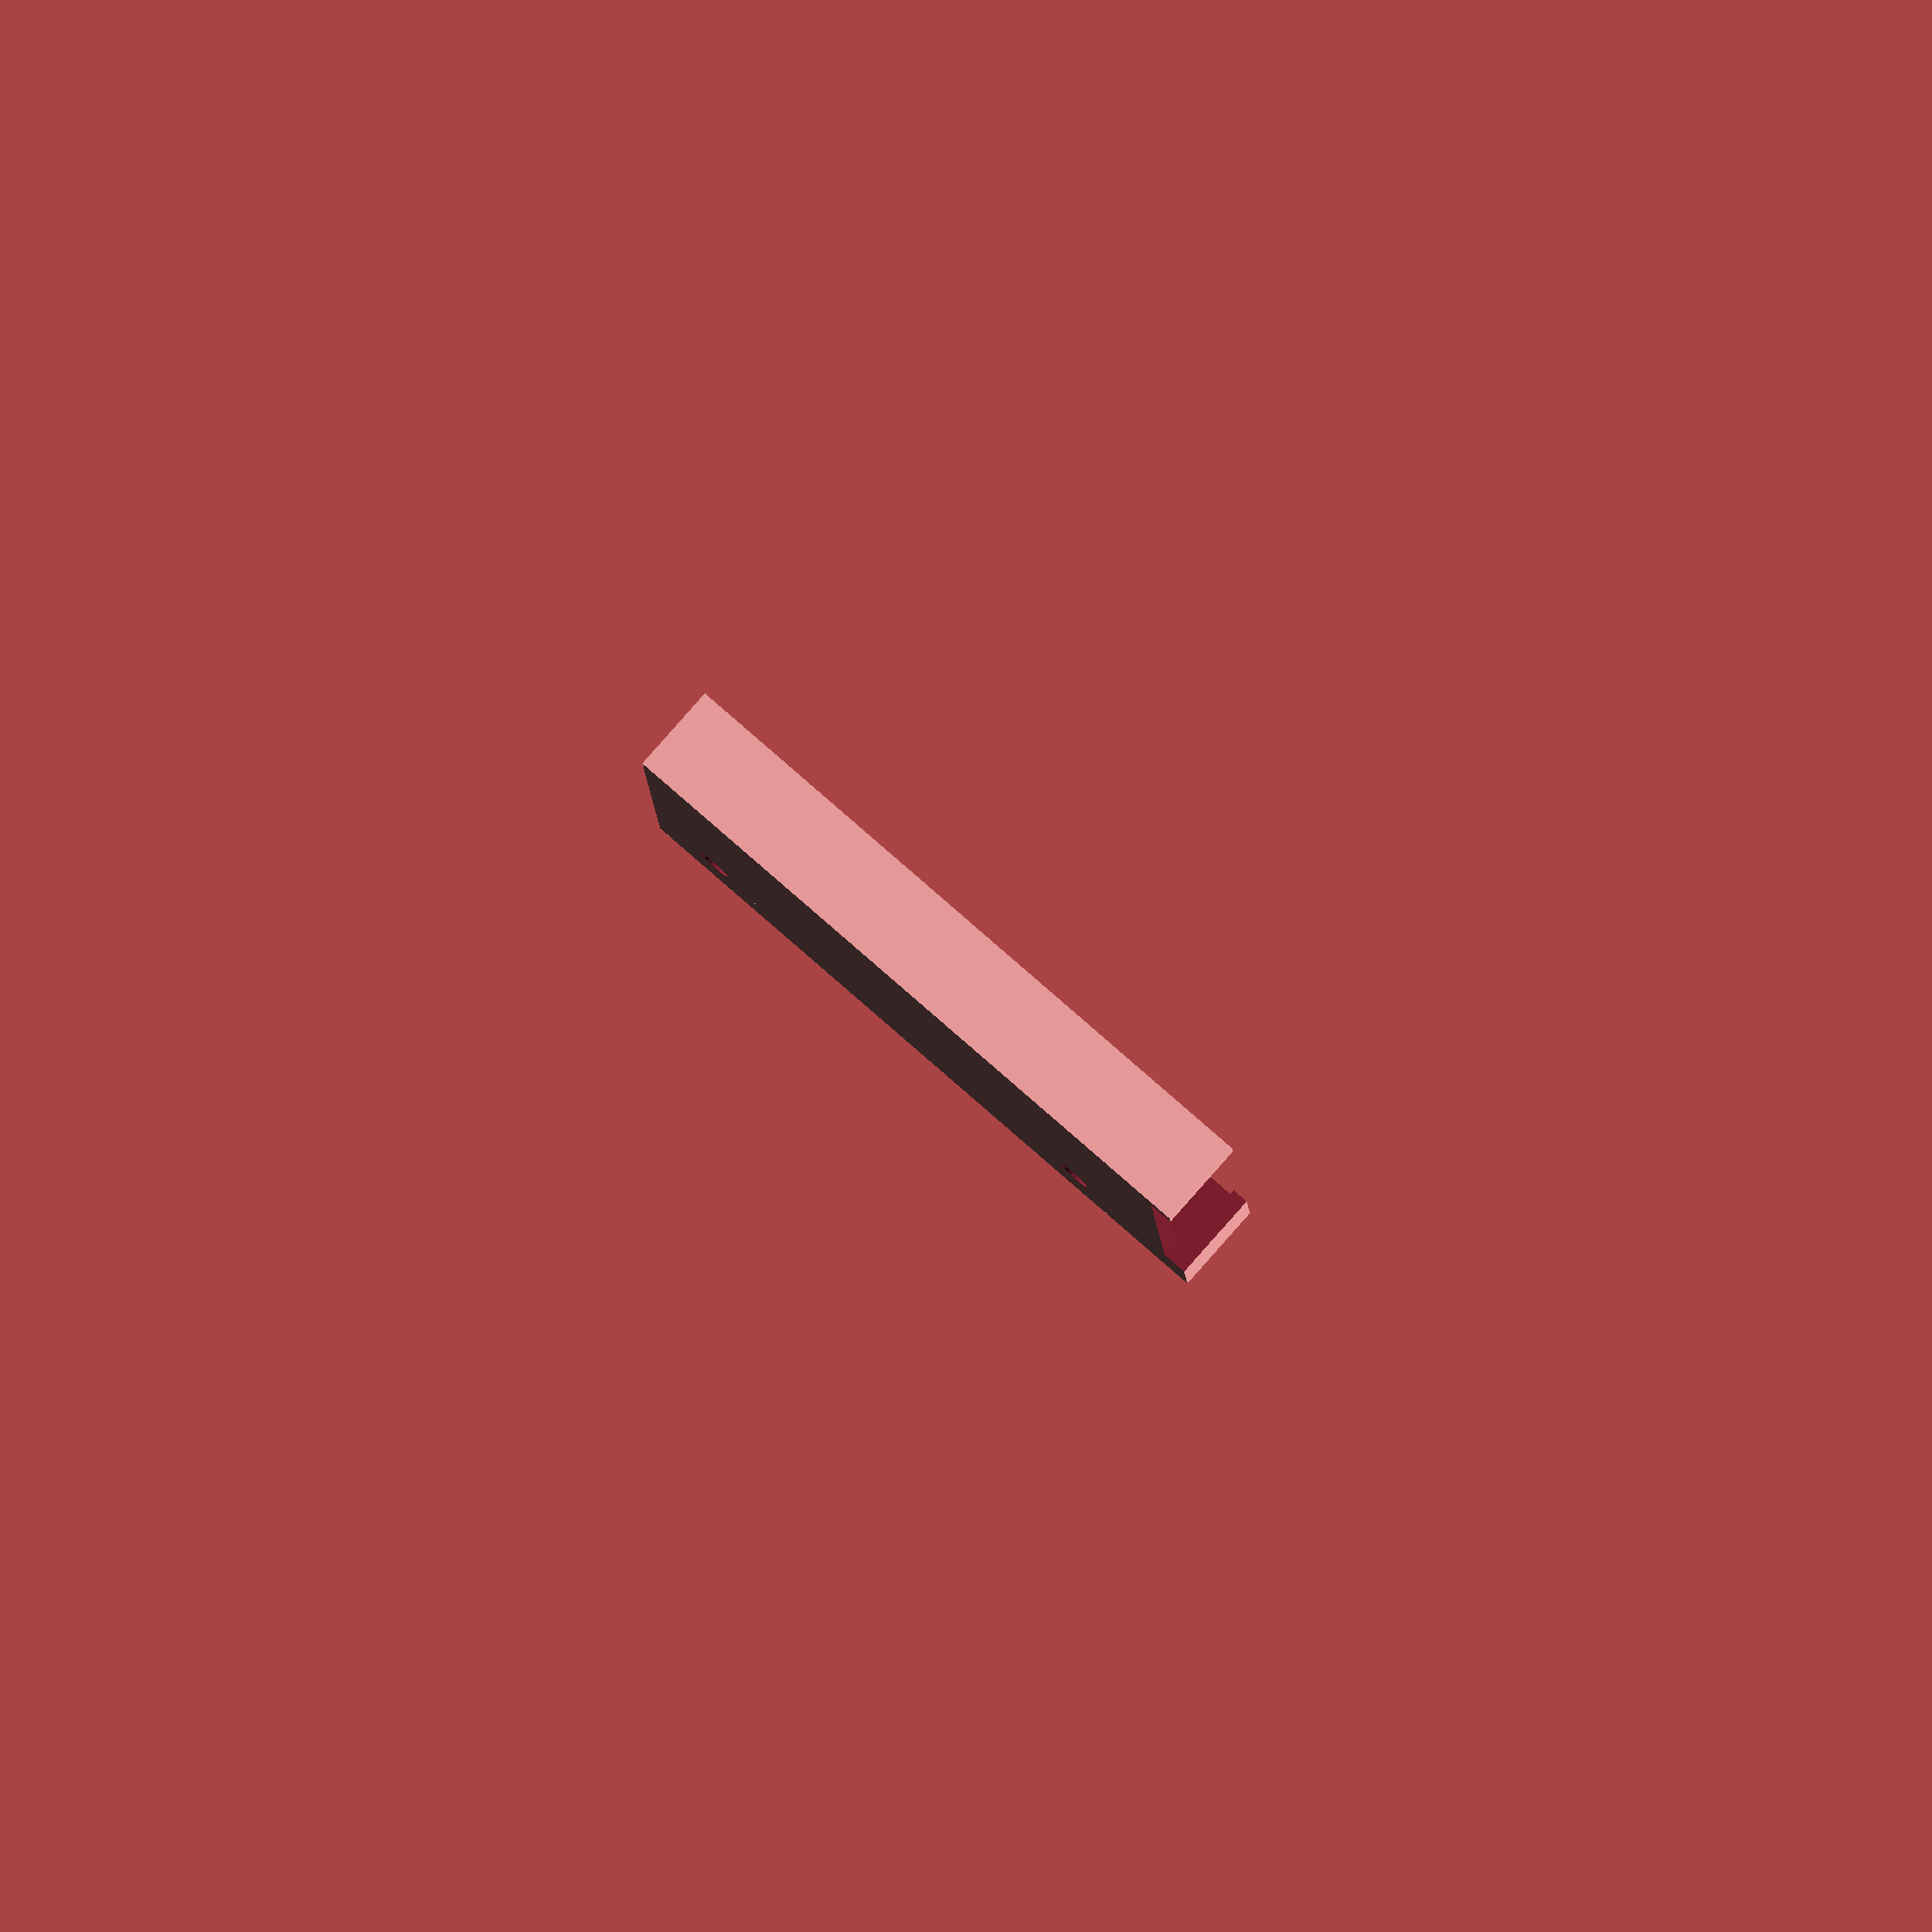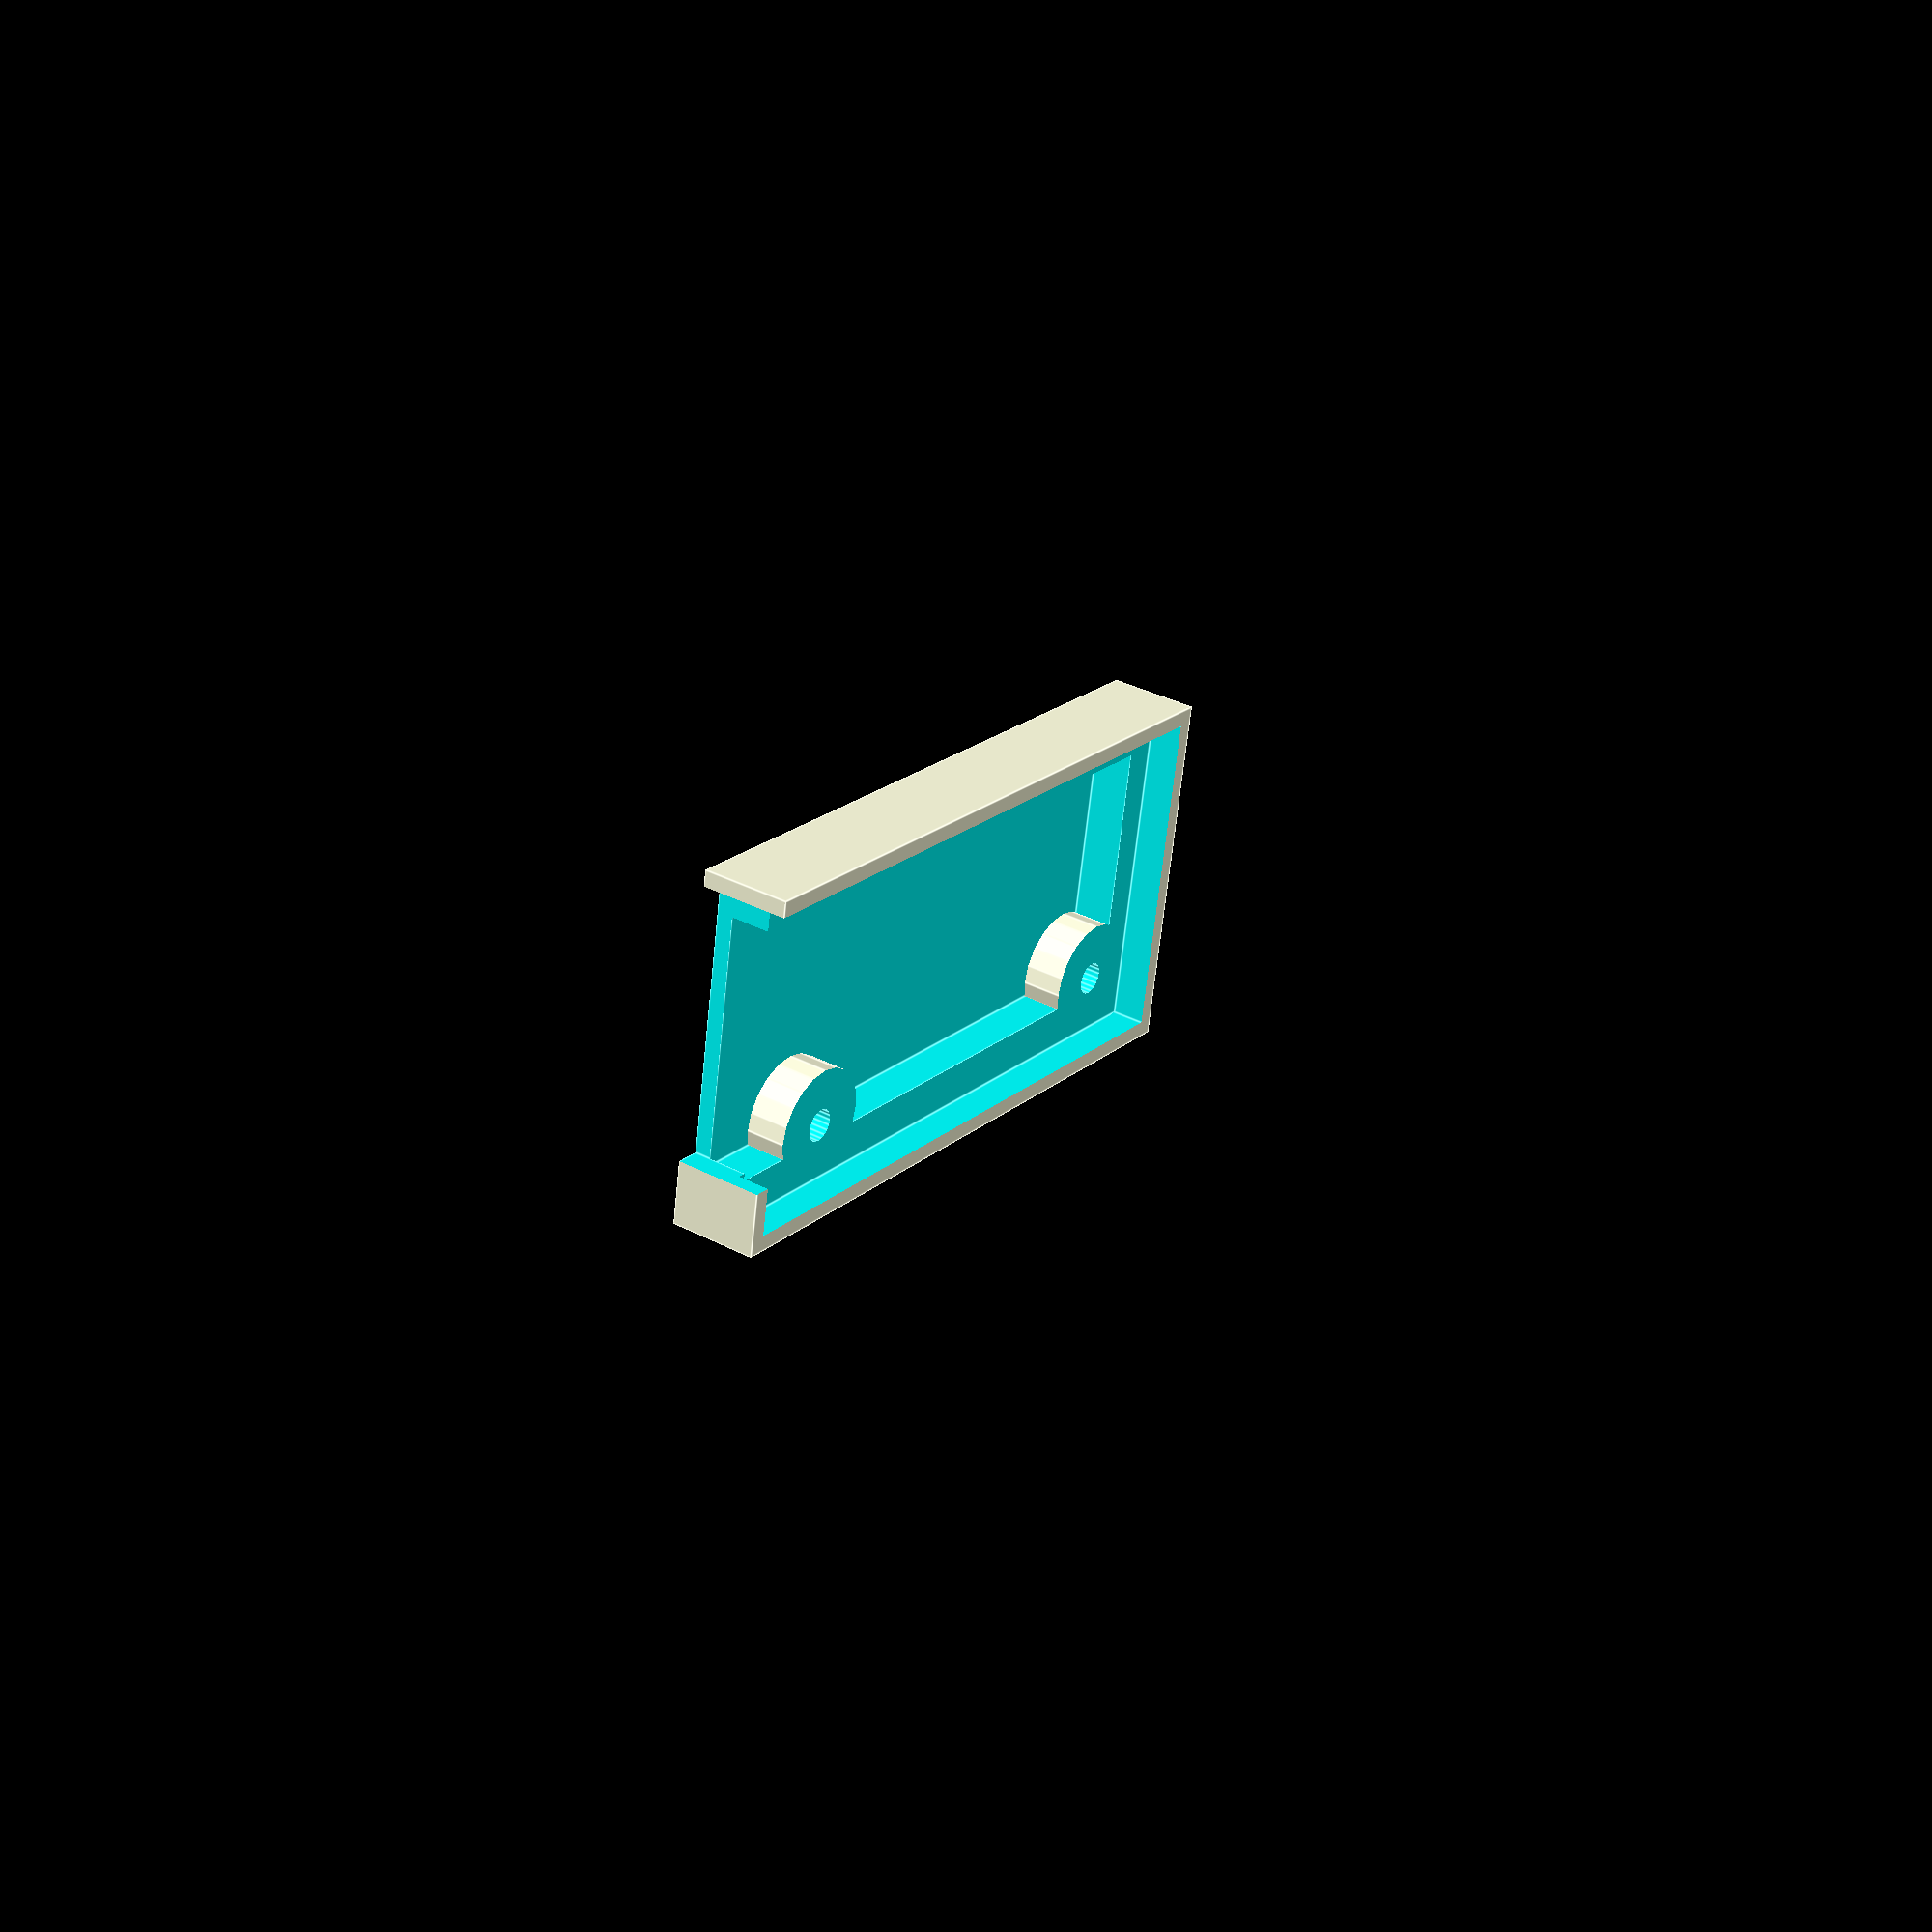
<openscad>
$fn=20;
tolerance=0.5;
casingThickness=1;

translate([2.5, 0, 3.5])
difference() {
	translate([-tolerance-casingThickness,-tolerance-casingThickness , -4.5-casingThickness+1])
	//casing
	cube([38+2*tolerance+2*casingThickness, 19+2*tolerance+2*casingThickness, 4.5+casingThickness]);
	
	//inner workings
	cutouts();
}

module cutouts() {

	translate([-tolerance, -tolerance, -1.01])
	//PCB + components cutout
	cube([38+2*tolerance, 19+2*tolerance, 5]);

	translate([-9.99, 3-tolerance, -9.01/2])
	//XT60 cutout
	cube([10, 16+2*tolerance, 8+2*tolerance]);

	difference(){
		translate([0, 2, -2.5-1])
		//PCB pins and solder cutout
		cube([36.5, 15.5, 2.5]);
		
		for(n=[7,35])
		translate([n, 3, 0])
		difference() {
			//screw-in spacers
			cylinder(r=3.5, h=100, center=true);
		}
	}
	
	//spacer center holes
	for(n=[7,35])
		translate([n, 3, 0])
		cylinder(r=1, h=100, center=true);
}
</openscad>
<views>
elev=277.5 azim=3.6 roll=221.4 proj=o view=wireframe
elev=146.1 azim=190.4 roll=234.6 proj=p view=edges
</views>
